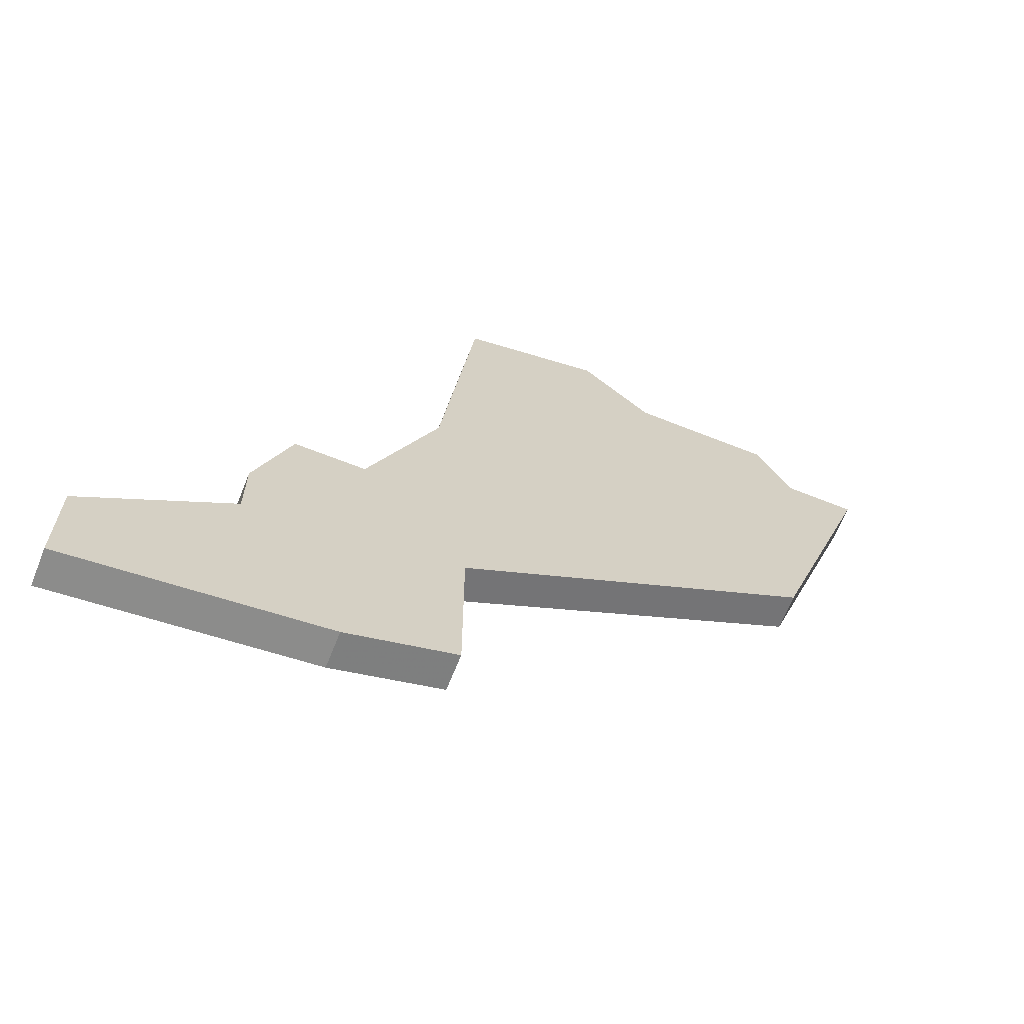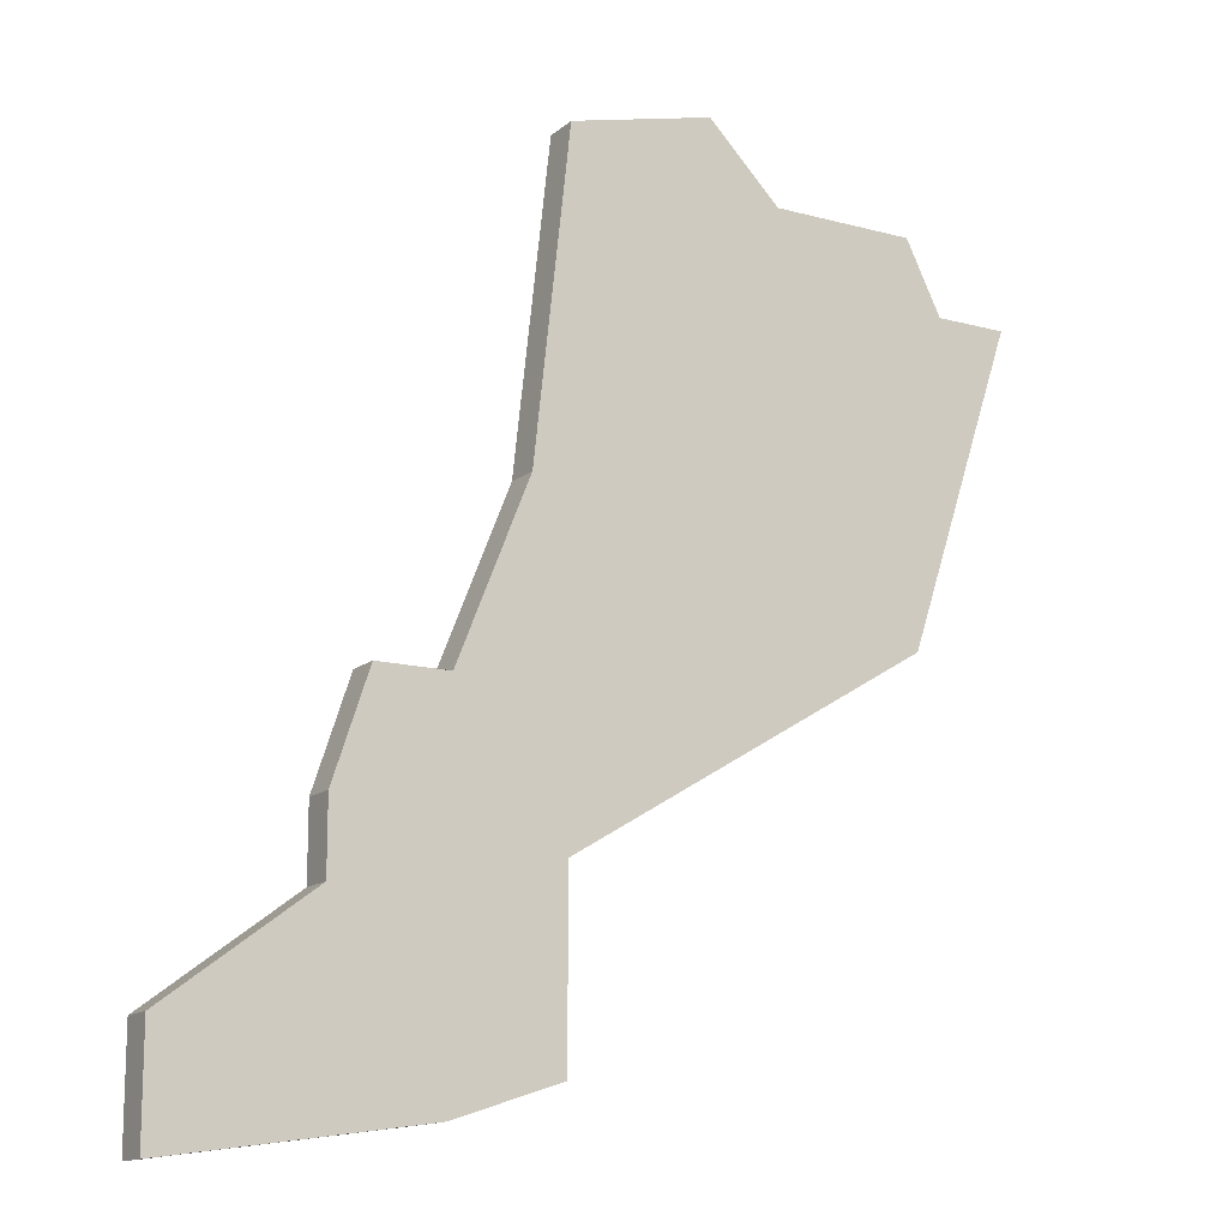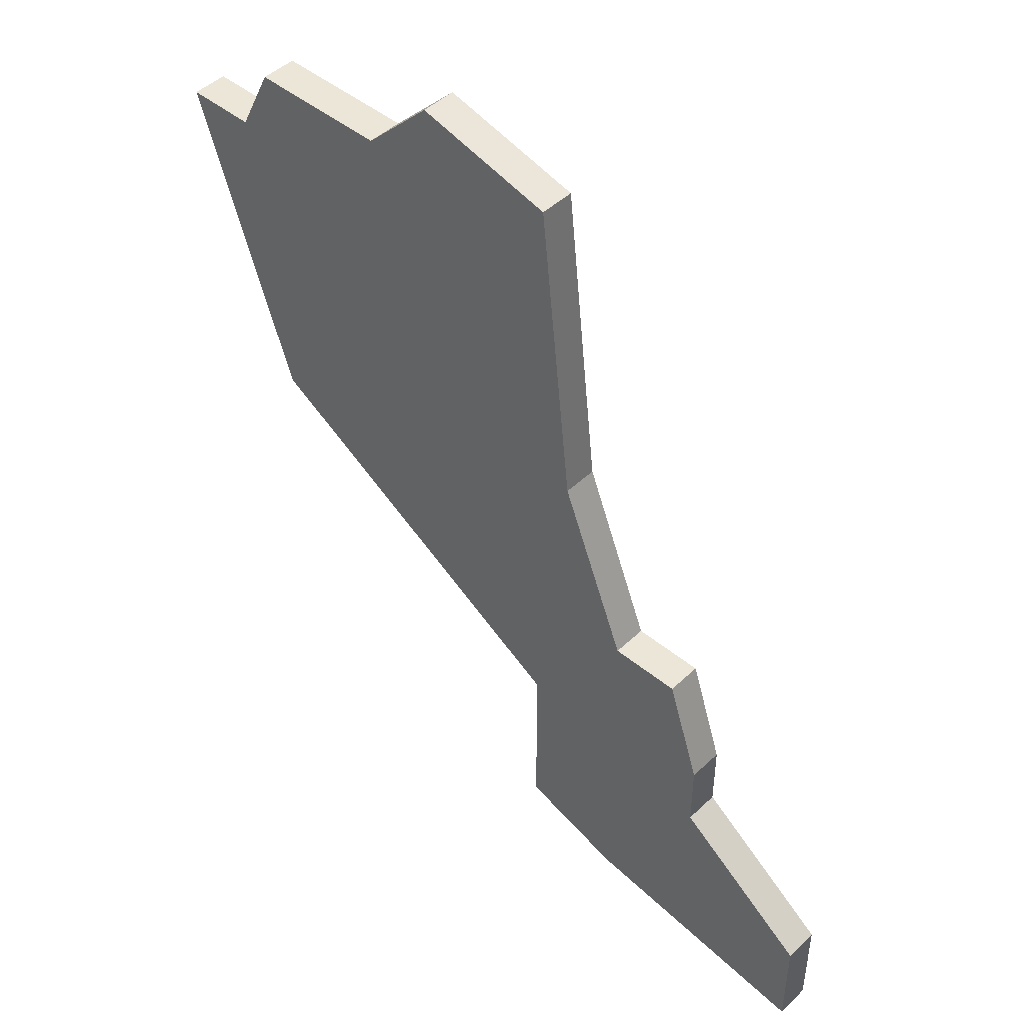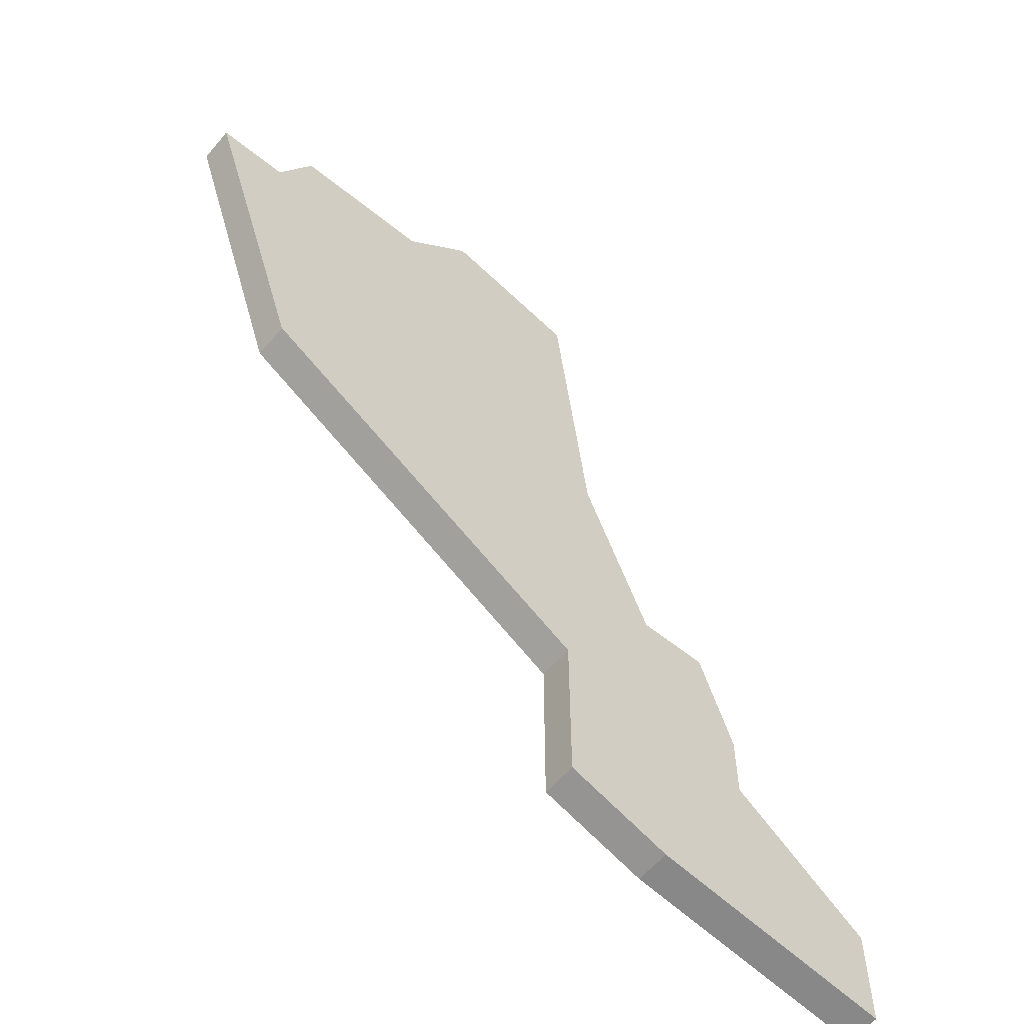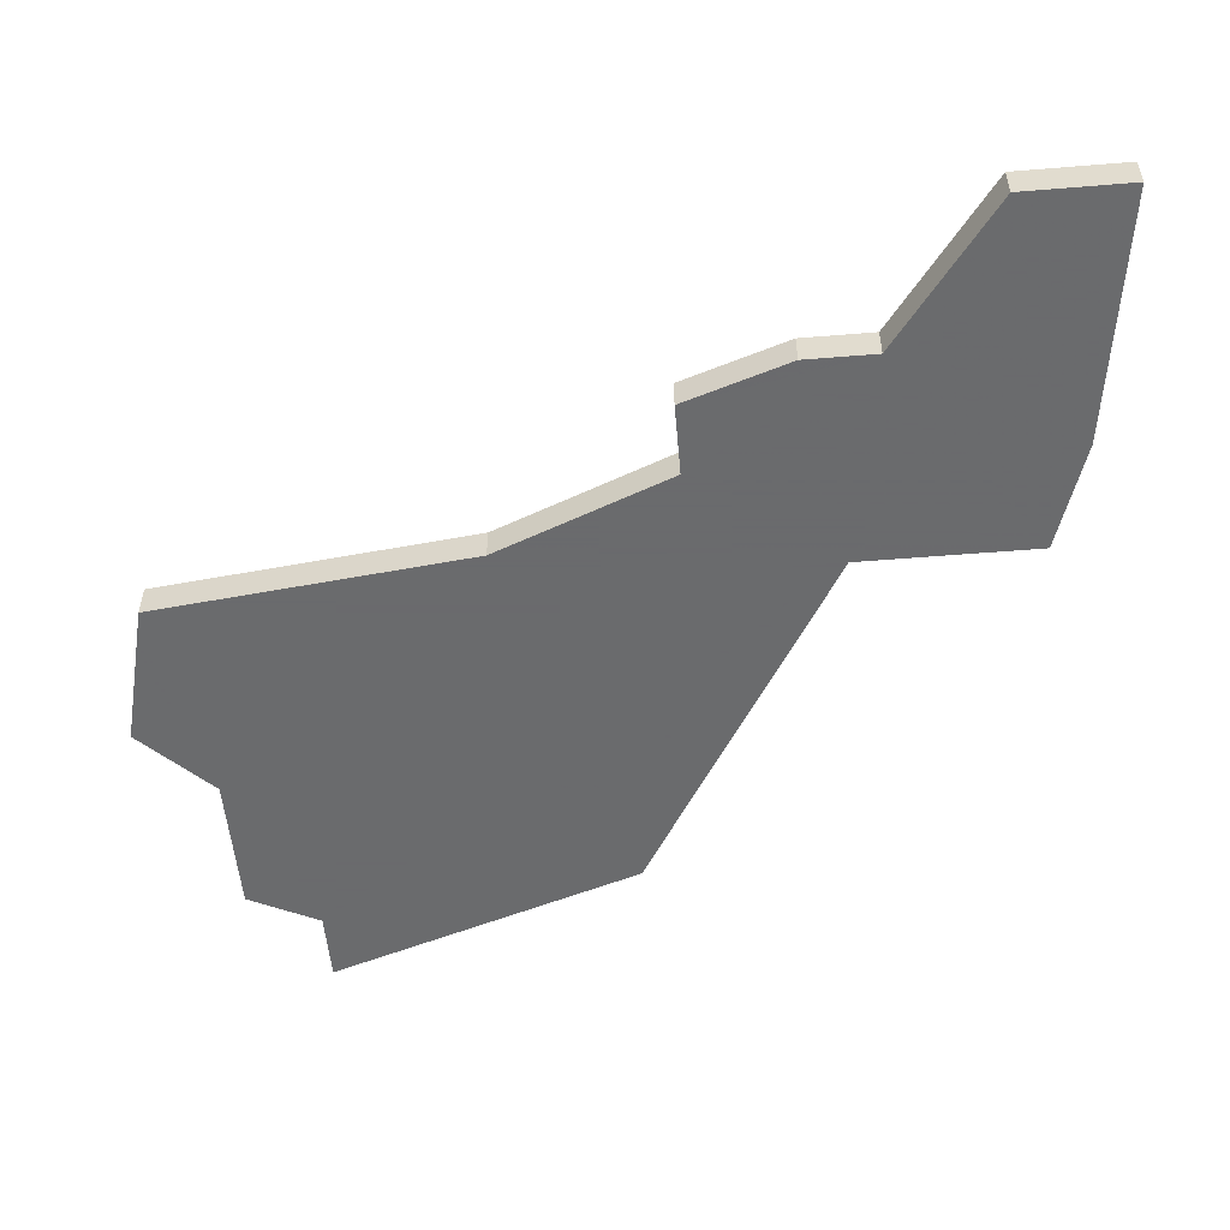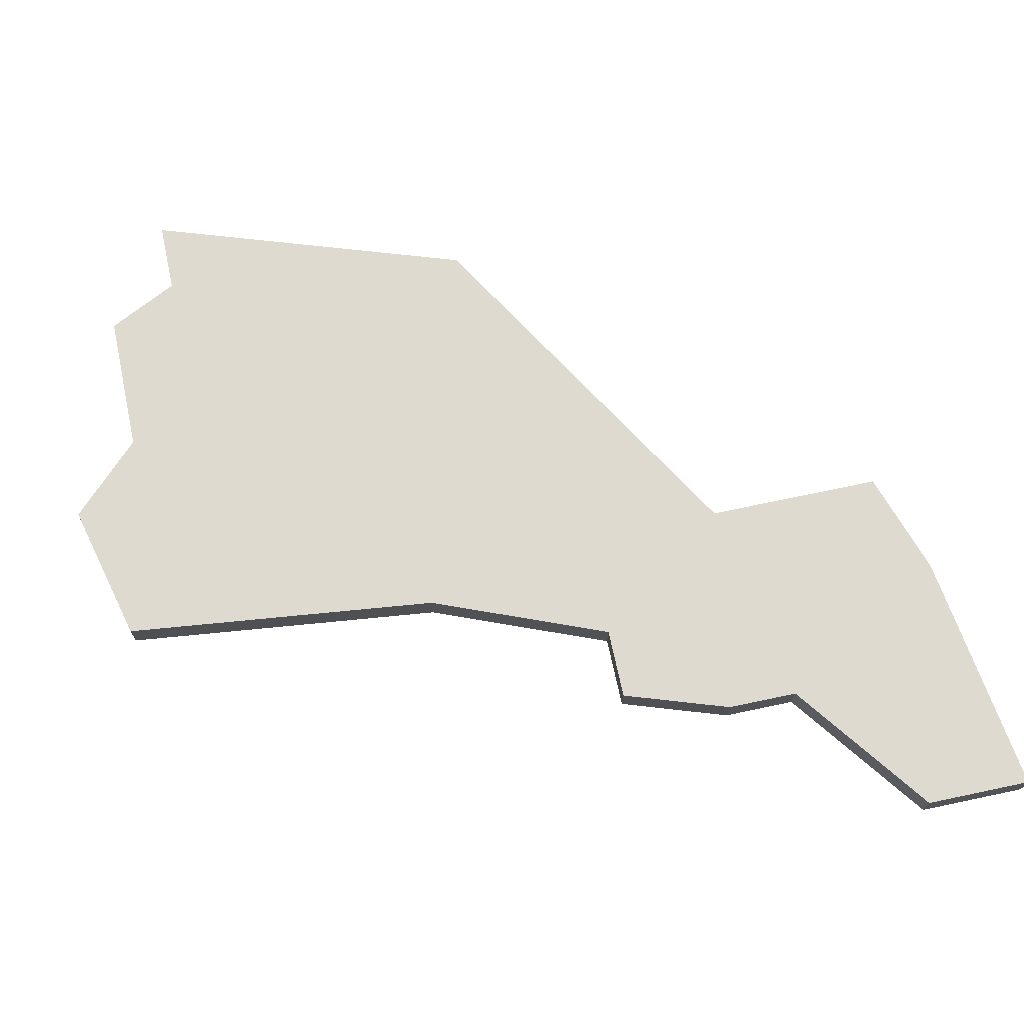
<metadata>
{"format":"obj","ext":"obj","renderer":"f3d","projection":"perspective","resolution":1024,"background":"white","views":[{"elev":-66.7,"azim":-21.7,"up":"+Y"},{"elev":-14.1,"azim":-30.7,"up":"+Y"},{"elev":46.5,"azim":-136.9,"up":"+Y"},{"elev":-58.5,"azim":140.2,"up":"+Y"},{"elev":-53.2,"azim":-85.0,"up":"+Z"},{"elev":70.7,"azim":-102.0,"up":"+Z"}]}
</metadata>
<code>
v 2667 -745 0
v 2667 -747 0
v 2663 -750 0
v 2663 -753 0
v 2670 -752 0
v 2673 -751 0
v 2673 -746 0
v 2683 -740 0
v 2686 -731 0
v 2684 -731 0
v 2683 -729 0
v 2679 -729 0
v 2677 -727 0
v 2673 -728 0
v 2672 -737 0
v 2670 -742 0
v 2668 -742 0
v 2667 -745 1
v 2667 -747 1
v 2663 -750 1
v 2663 -753 1
v 2670 -752 1
v 2673 -751 1
v 2673 -746 1
v 2683 -740 1
v 2686 -731 1
v 2684 -731 1
v 2683 -729 1
v 2679 -729 1
v 2677 -727 1
v 2673 -728 1
v 2672 -737 1
v 2670 -742 1
v 2668 -742 1
f 2 1 17
f 4 3 2
f 6 5 4
f 9 8 7
f 12 11 10
f 14 13 12
f 2 17 16
f 6 4 2
f 10 9 7
f 14 12 10
f 6 2 16
f 14 10 7
f 6 16 15
f 15 14 7
f 7 6 15
f 34 18 19
f 19 20 21
f 21 22 23
f 24 25 26
f 27 28 29
f 29 30 31
f 33 34 19
f 19 21 23
f 24 26 27
f 27 29 31
f 33 19 23
f 24 27 31
f 32 33 23
f 24 31 32
f 32 23 24
f 19 18 2
f 2 18 1
f 20 19 3
f 3 19 2
f 21 20 4
f 4 20 3
f 22 21 5
f 5 21 4
f 23 22 6
f 6 22 5
f 24 23 7
f 7 23 6
f 25 24 8
f 8 24 7
f 26 25 9
f 9 25 8
f 27 26 10
f 10 26 9
f 28 27 11
f 11 27 10
f 29 28 12
f 12 28 11
f 30 29 13
f 13 29 12
f 31 30 14
f 14 30 13
f 32 31 15
f 15 31 14
f 33 32 16
f 16 32 15
f 18 34 1
f 1 34 17
f 34 33 17
f 17 33 16

</code>
